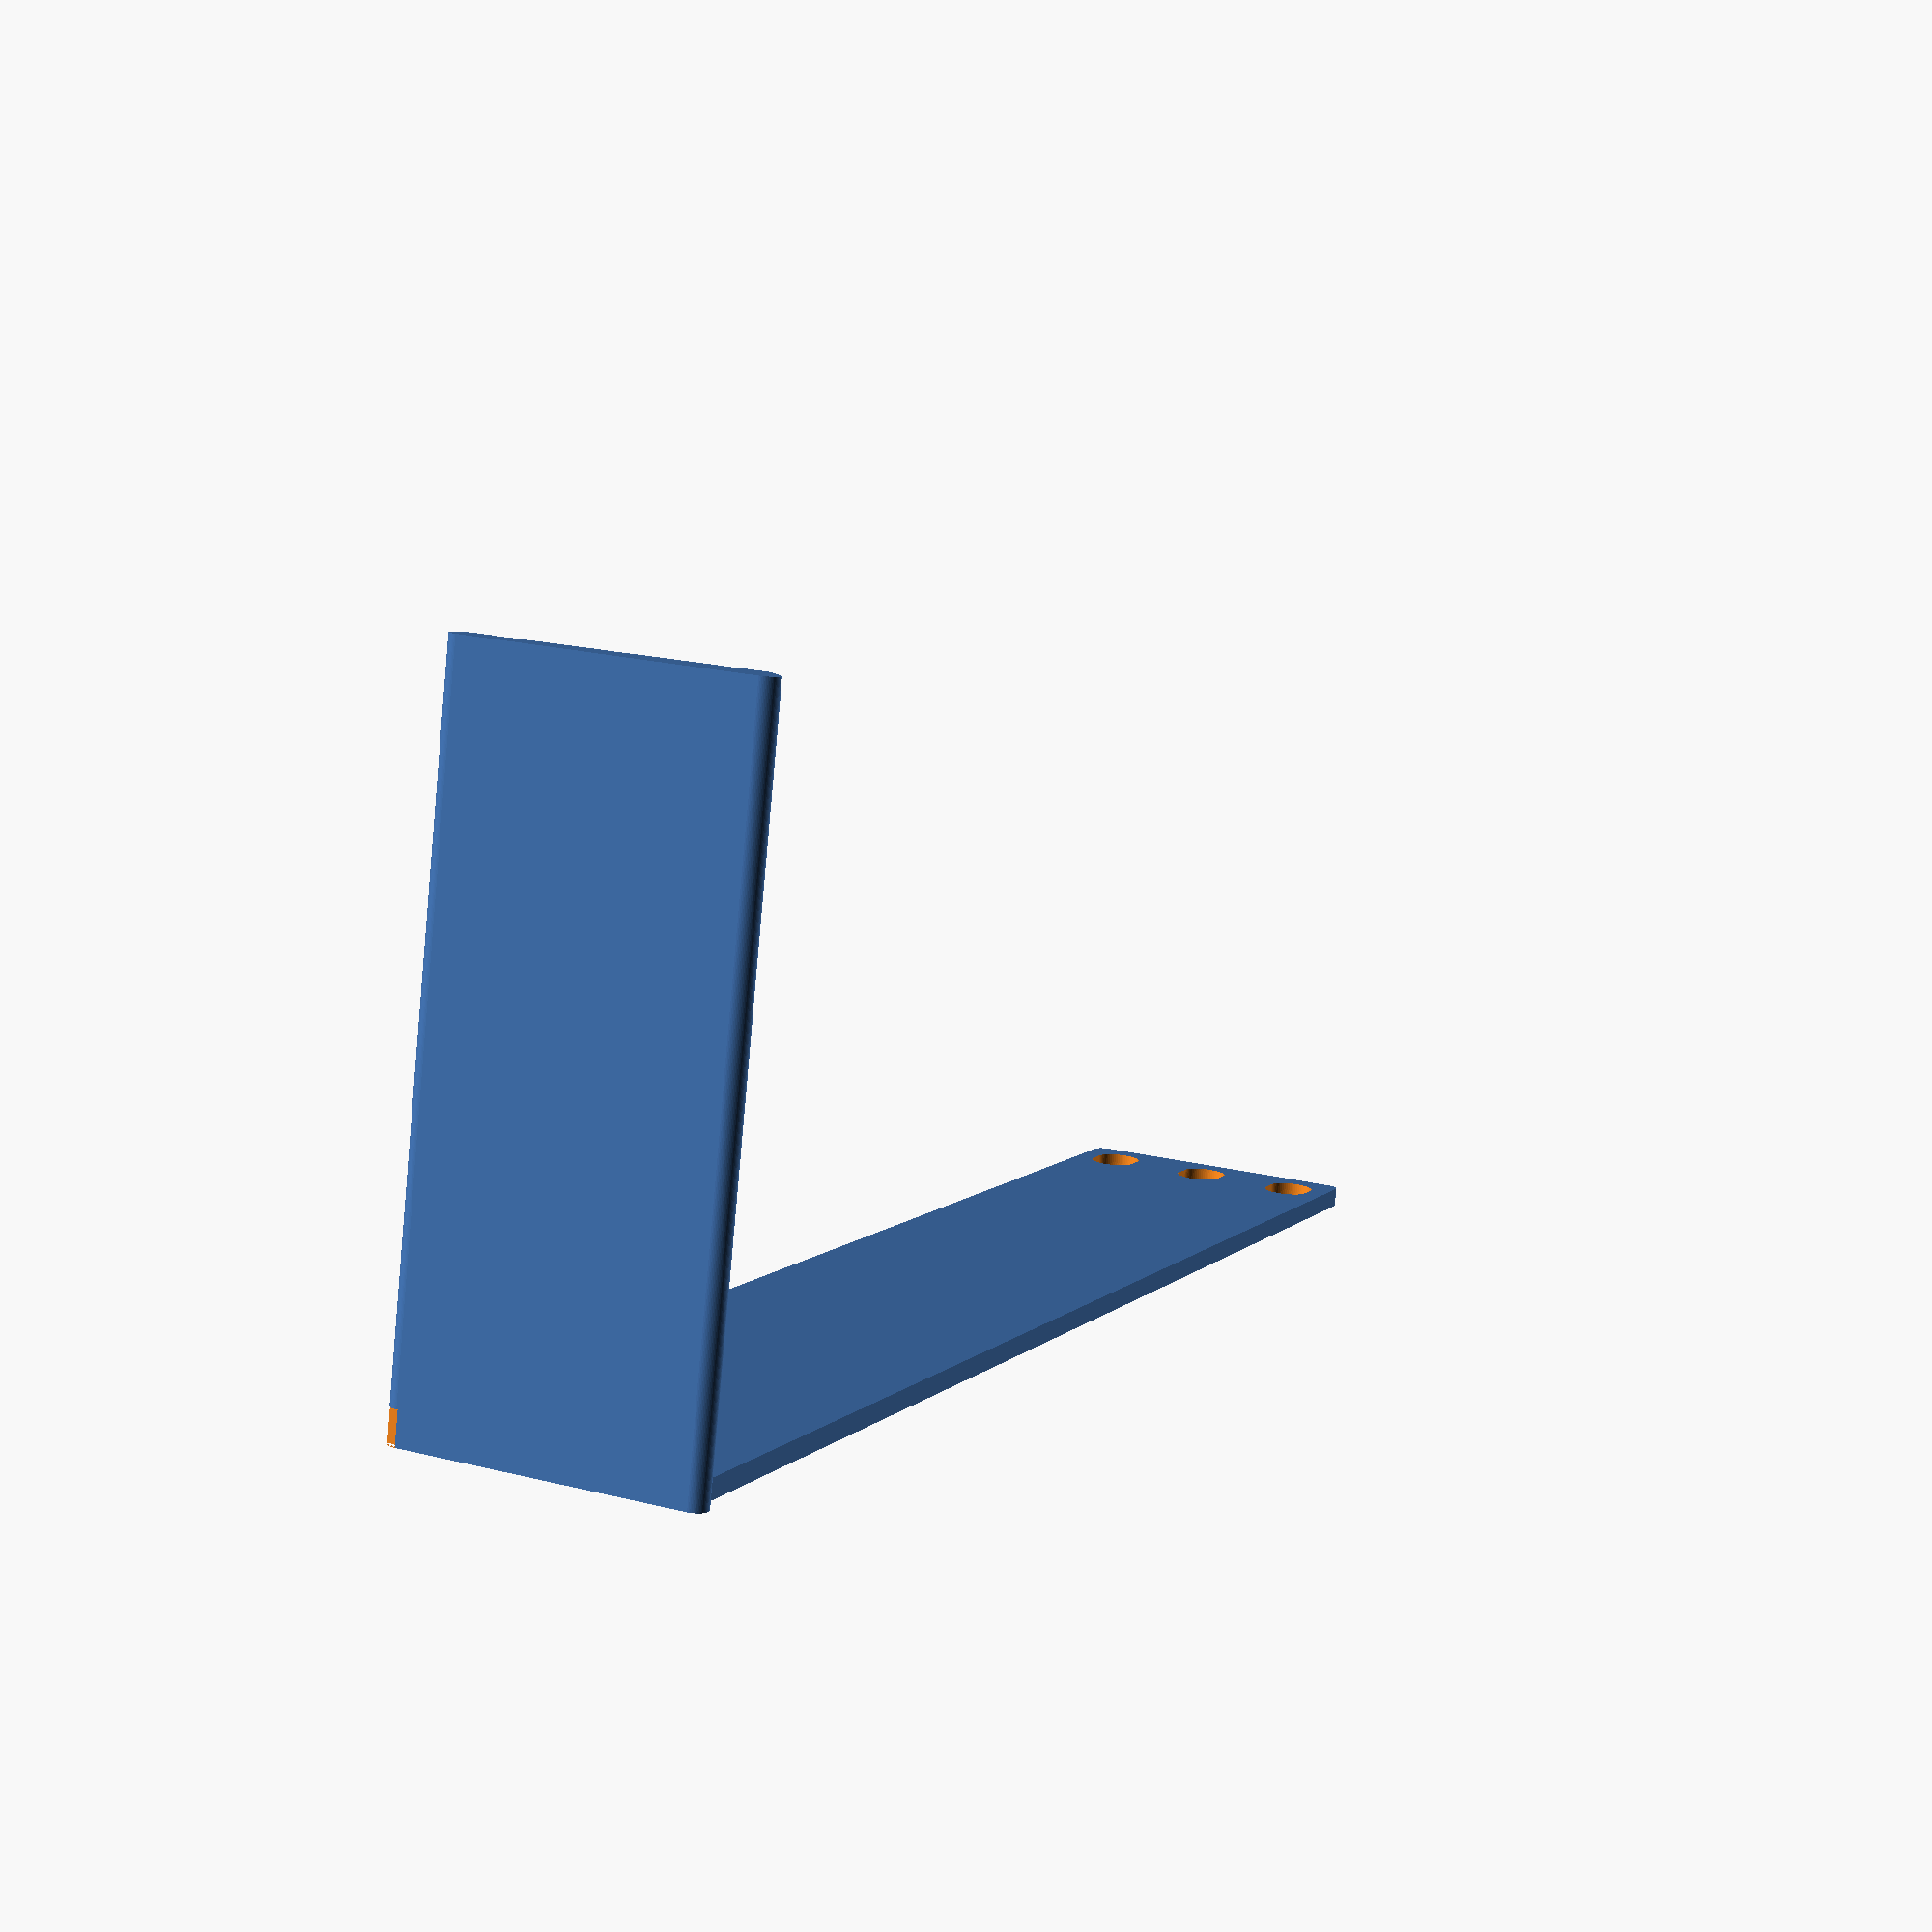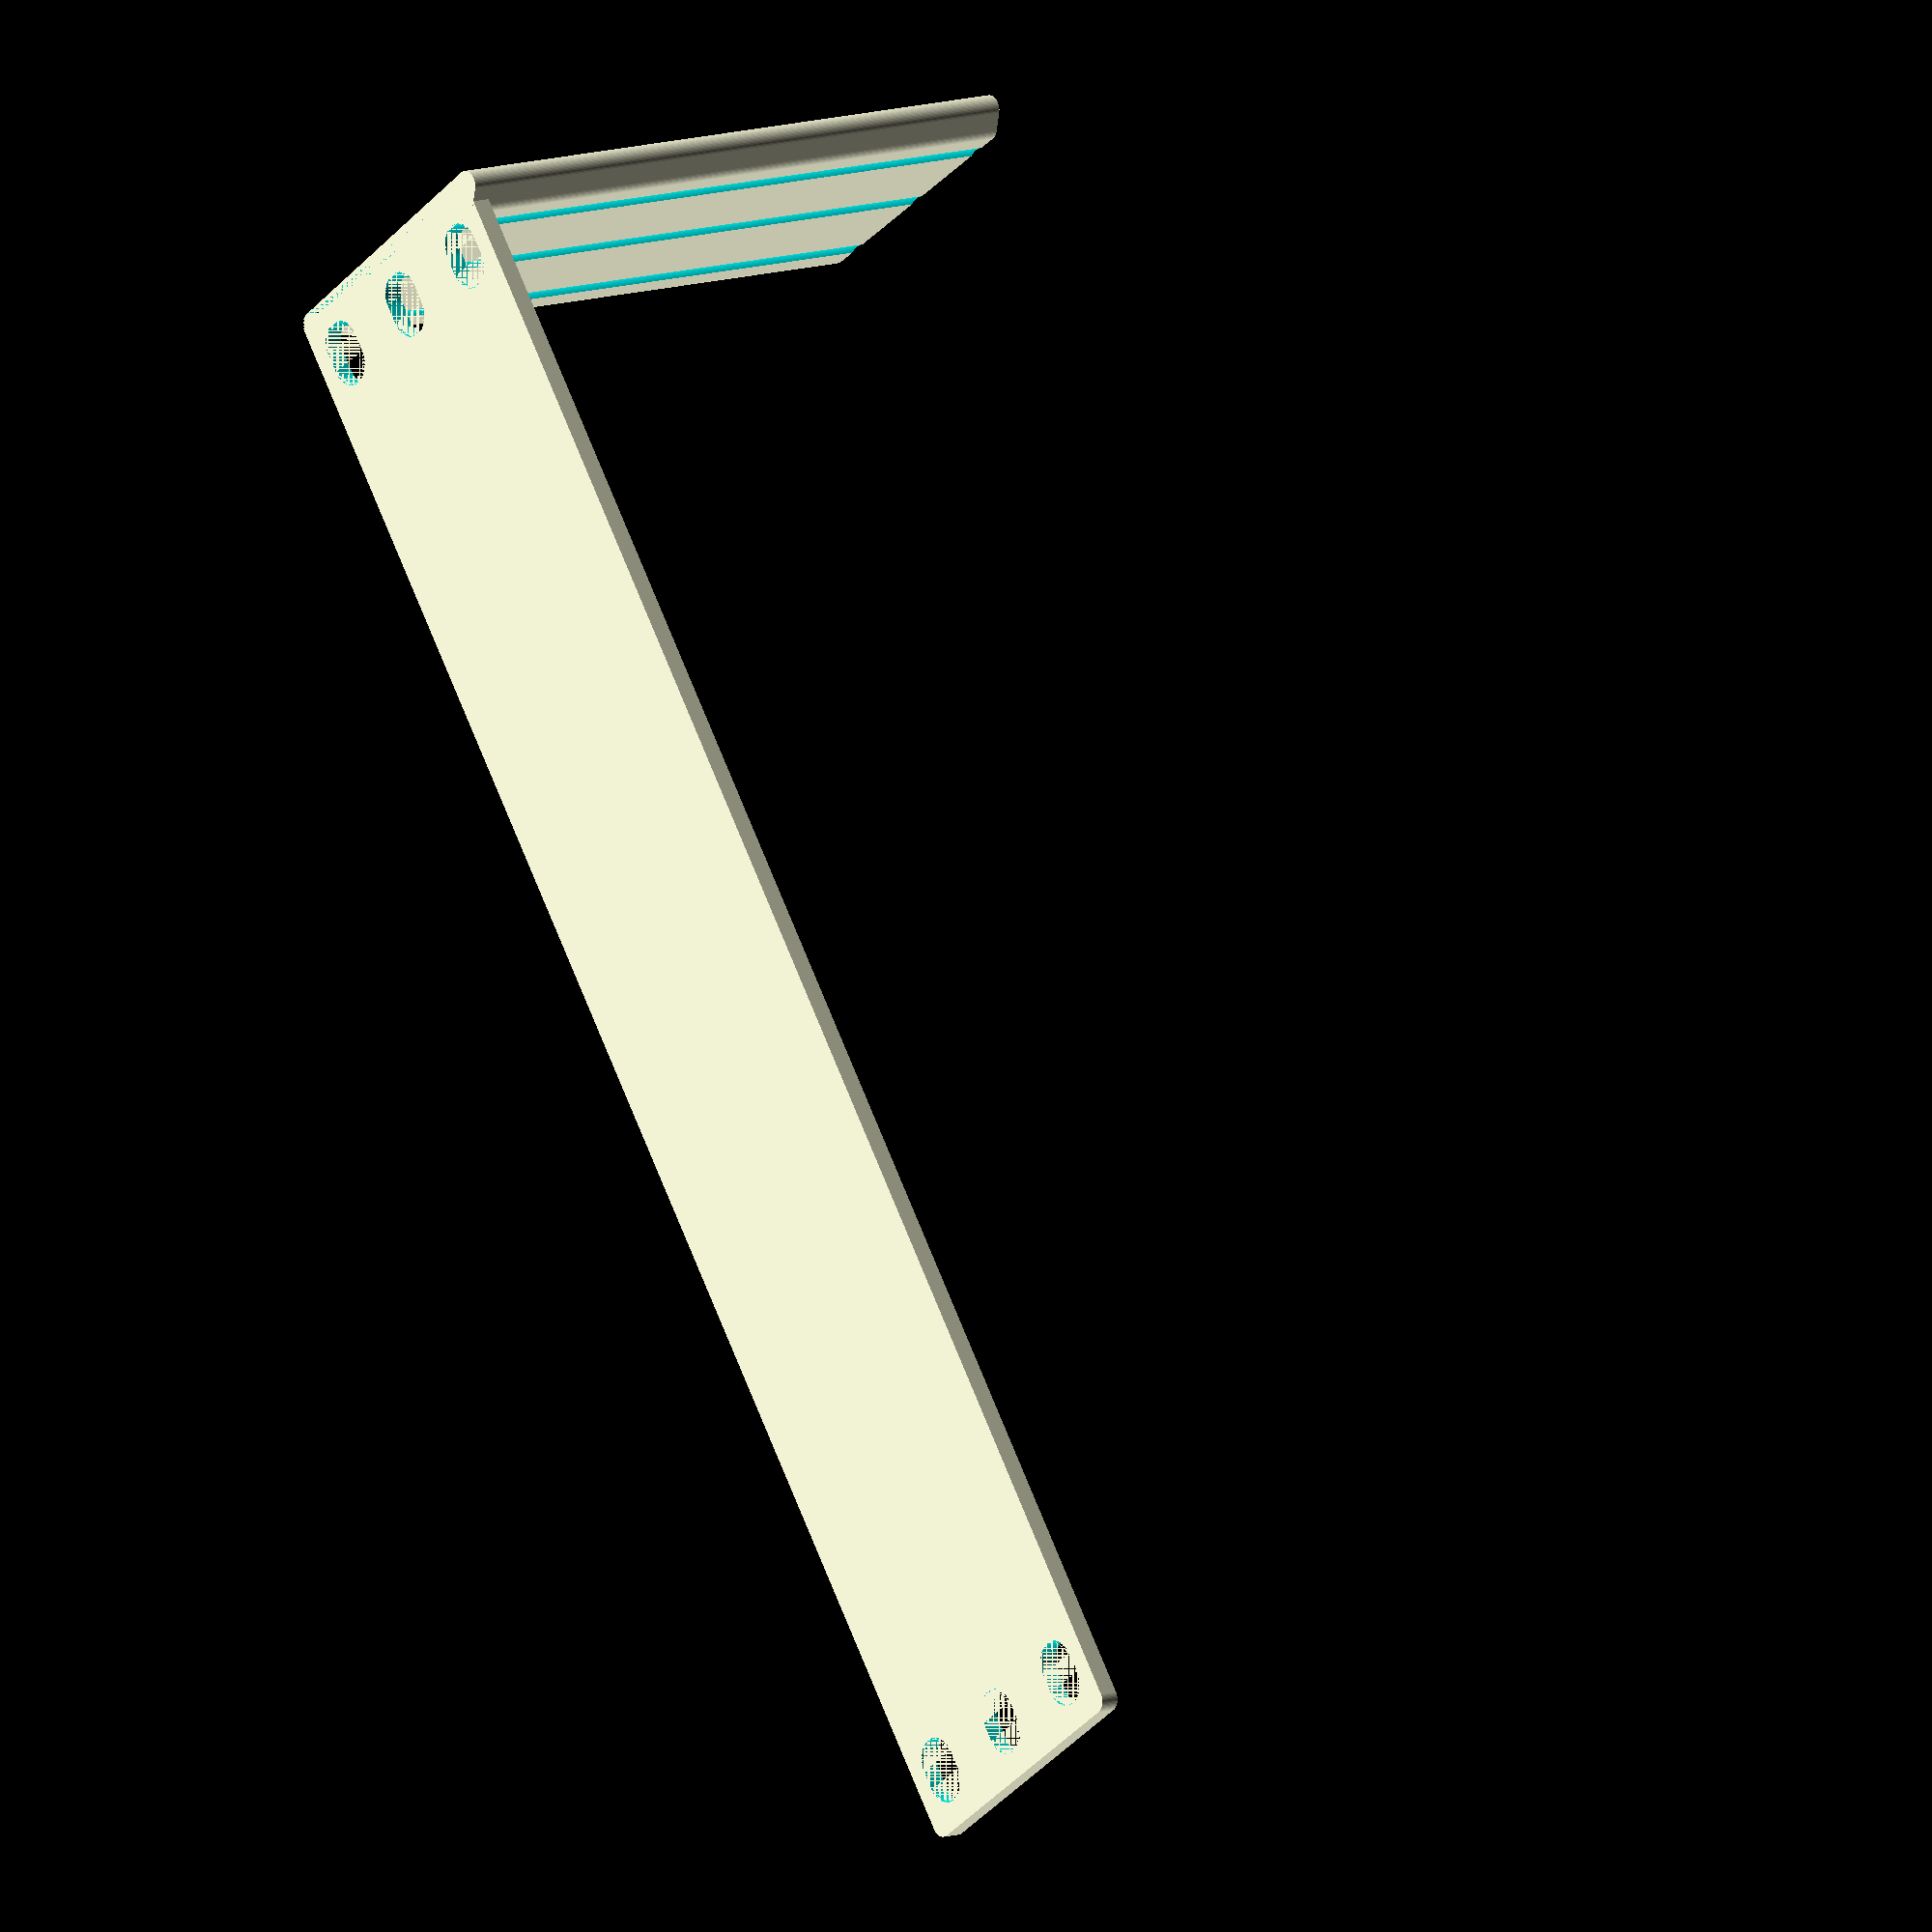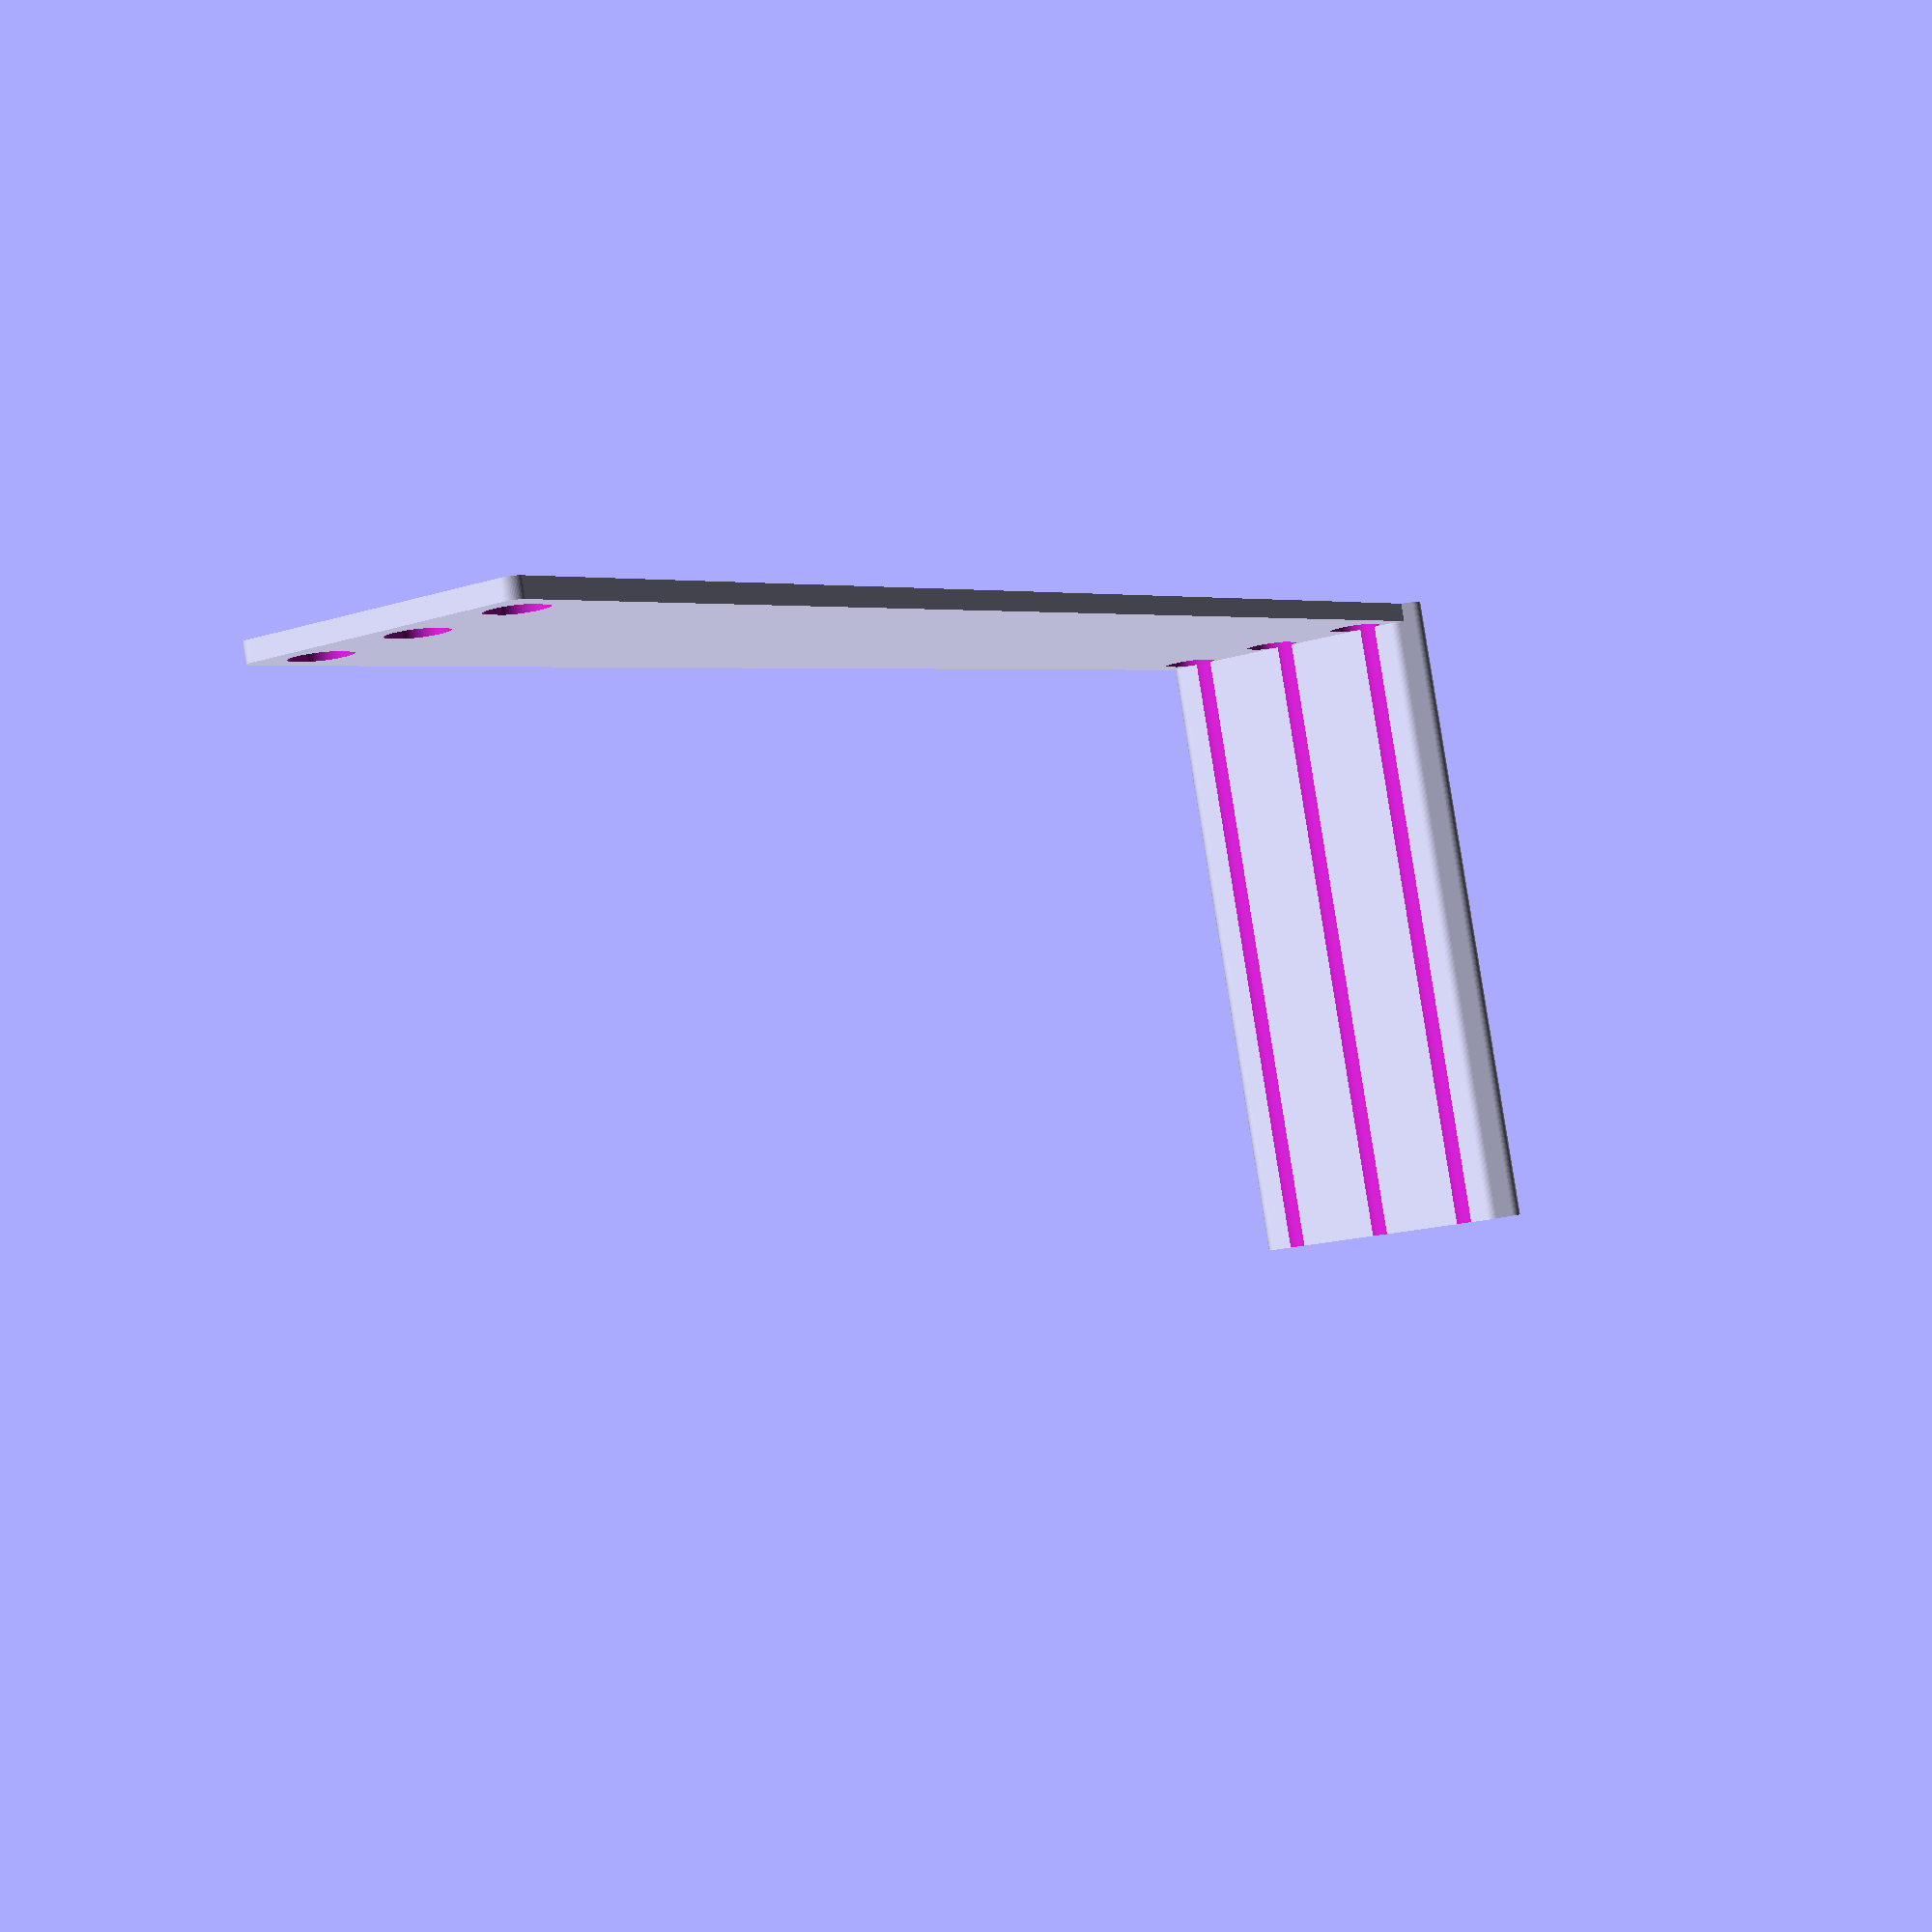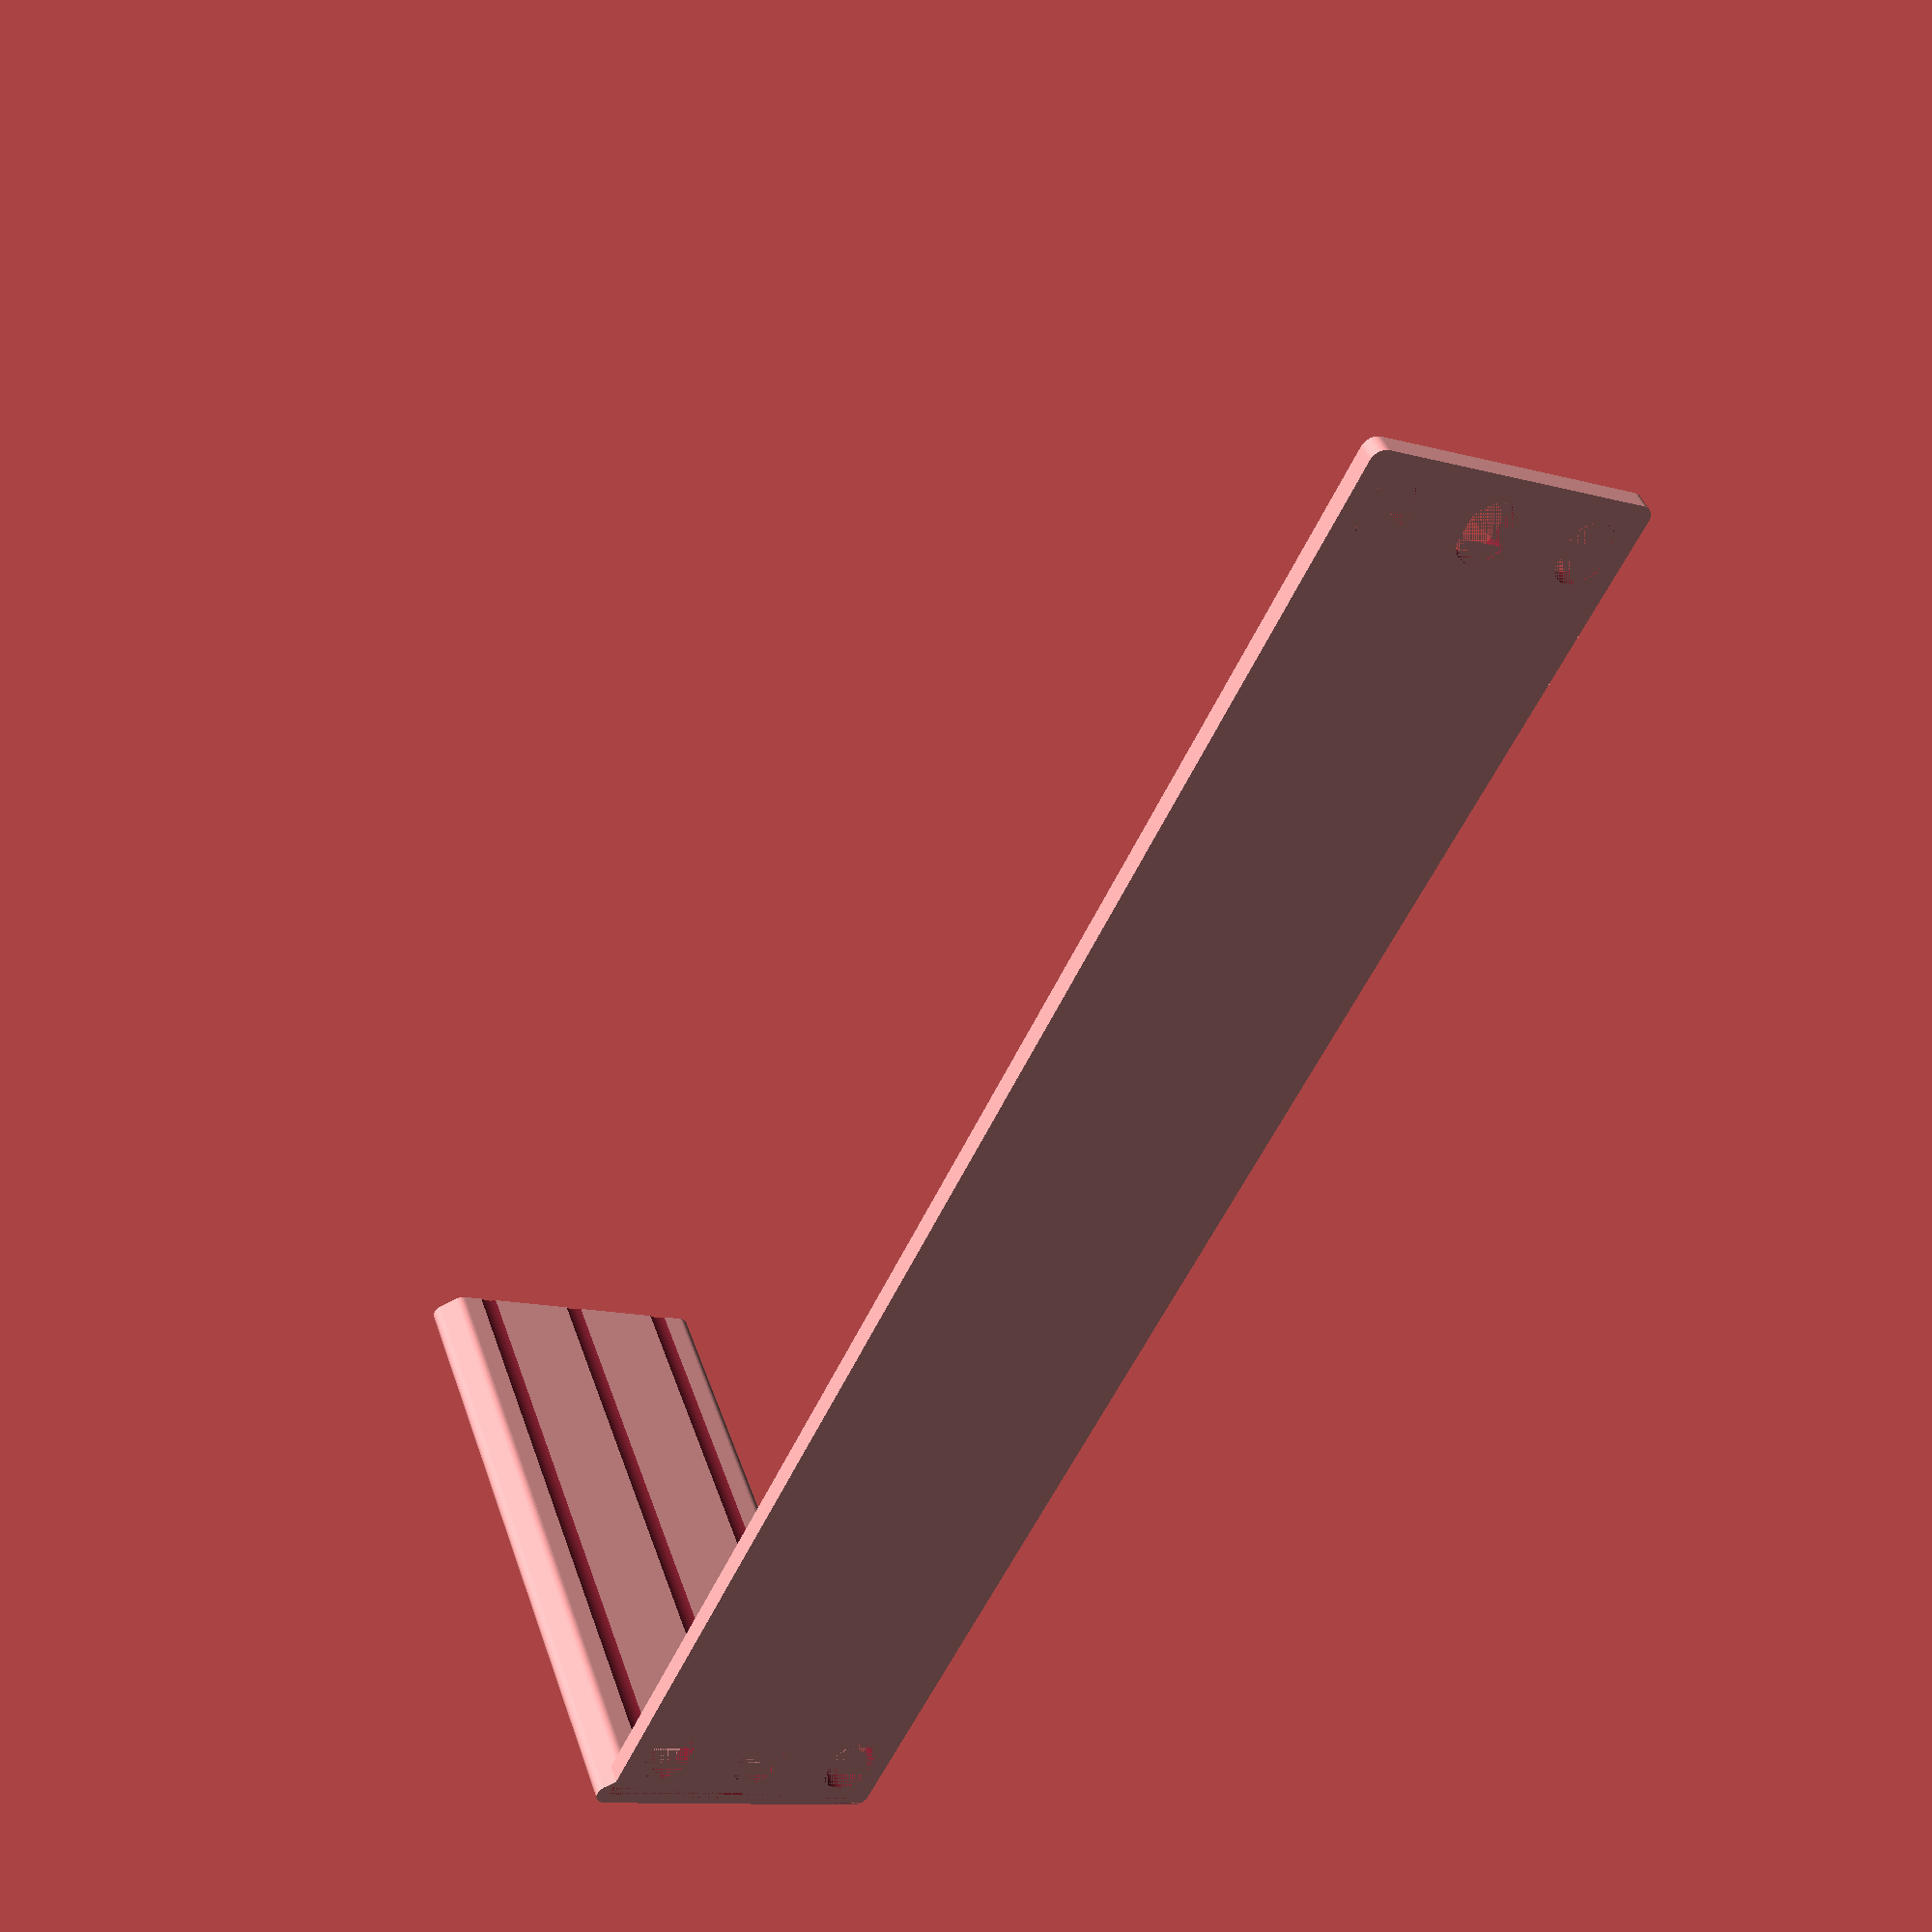
<openscad>
// Only these parameters will be visible to the user
rack_size = 254.0; // [ 254.0:10 inch (254.0 mm), 152.4:6 inch (152.4 mm)]
switch_depth = 100.20;

rack_u = 1;

front_wire_holes = false; // [true:Show front wire holes, false:Hide front wire holes]
air_holes = false; // [true:Show air holes, false:Hide air holes]


/* [Hidden] */
height = 44.45 * rack_u;

// The main module containing all internal variables
module switch_mount(switch_width, switch_height, switch_depth) {

    //6 inch racks (mounts=152.4mm; rails=15.875mm; usable space=120.65mm)
    //10 inch racks (mounts=254.0mm; rails=15.875mm; usable space=221.5mm)
    chassis_width = min(switch_width + 12, (rack_size == 152.4) ? 120.65 : 221.5);
    front_thickness = 3.0;
    corner_radius = 2.0;
    chassis_edge_radius = 2.0;
    tolerance = 0.42;

    zip_tie_hole_count = 8;
    zip_tie_hole_width = 1.5;
    zip_tie_hole_length = 5;
    zip_tie_indent_depth = 2;
    zip_tie_cutout_depth = 7;

    chassis_depth_main = switch_depth + zip_tie_cutout_depth;
    chassis_depth_indented = chassis_depth_main - zip_tie_indent_depth;

    hole_total_width = zip_tie_hole_count * zip_tie_hole_width;
    space_between_holes = (rack_size - hole_total_width) / (zip_tie_hole_count + 1);

    $fn = 64;

    // Calculated dimensions
    cutout_w = switch_width + (2 * tolerance);
    cutout_h = switch_height + (2 * tolerance);
    cutout_x = (rack_size - cutout_w) / 2;
    cutout_y = (height - cutout_h) / 2;
    
    // Helper modules
    module capsule_slot_2d(L, H) {
        hull() {
            translate([-L/2 + H/2, 0]) circle(r=H/2);
            translate([L/2 - H/2, 0]) circle(r=H/2);
        }
    }
    
    module rounded_rect_2d(w, h, r) {
        hull() {
            translate([r, r]) circle(r=r);
            translate([w-r, r]) circle(r=r);
            translate([w-r, h-r]) circle(r=r);
            translate([r, h-r]) circle(r=r);
        }
    }

    module rounded_chassis_profile(width, height, radius, depth) {
        hull() {
            translate([radius, radius, 0]) cylinder(h = depth, r = radius);
            translate([width - radius, radius, 0]) cylinder(h = depth, r = radius);
            translate([radius, height - radius, 0]) cylinder(h = depth, r = radius);
            translate([width - radius, height - radius, 0]) cylinder(h = depth, r = radius);
        }
    }
    
    // Create the main body as a separate module
    module main_body() {
        side_margin = (rack_size - chassis_width) / 2;
        union() {
            // Front panel
            linear_extrude(height = front_thickness) {
                rounded_rect_2d(rack_size, height, corner_radius);
            }
            // Chassis body
            translate([side_margin, 0, front_thickness]) {
                rounded_chassis_profile(chassis_width, height, chassis_edge_radius, chassis_depth_main - front_thickness);
            }
        }
    }
    
    // Create switch cutout with proper lip
    module switch_cutout() {
        lip_thickness = 1.2;
        lip_depth = 0.60;
        // Main cutout minus lip (centered)
        translate([
            (rack_size - (cutout_w - 2*lip_thickness)) / 2,
            (height - (cutout_h - 2*lip_thickness)) / 2,
            -tolerance
        ]) {
            cube([cutout_w - 2*lip_thickness, cutout_h - 2*lip_thickness, chassis_depth_main]);
        }

        // Switch cutout above the lip (centered)
        translate([
            (rack_size - cutout_w) / 2,
            (height - cutout_h) / 2,
            lip_depth
        ]) {
            cube([cutout_w, cutout_h, chassis_depth_main]);
        }
    }
    
    // Create all rack holes
    module all_rack_holes() {
        // Rack standard: 3 holes per U, with specific positioning
        // Each U is 44.45mm, holes are at specific positions within each U
        hole_spacing_x = (rack_size == 152.4) ? 136.526 : 236.525; // 6 inch : 10 inch rack
        hole_left_x = (rack_size - hole_spacing_x) / 2;
        hole_right_x = (rack_size + hole_spacing_x) / 2;

        // 10 inch rack = 10x7mm oval
        // 6 inchr rack = 3.25 x 6.5mm oval
        slot_len = (rack_size == 152.4) ? 6.5 : 10.0;
        slot_height = (rack_size == 152.4) ? 3.25 : 7.0;

        // Standard rack hole positions within each 1U (44.45mm) unit:
        // First hole: 6.35mm from top of U
        // Second hole: 22.225mm from top of U (middle)
        // Third hole: 38.1mm from top of U (6.35mm from bottom)
        u_hole_positions = [6.35, 22.225, 38.1]; // positions within each U
        
        for (side_x = [hole_left_x, hole_right_x]) {
            for (u = [0:rack_u-1]) {
                for (hole_pos = u_hole_positions) {
                    // Calculate hole position from top of entire rack
                    hole_y = height - (u * 44.45 + hole_pos);
                    translate([side_x, hole_y, 0]) {
                        linear_extrude(height = chassis_depth_main) {
                            capsule_slot_2d(slot_len, slot_height);
                        }
                    }
                }
            }
        }
    }

    // Power wire cutouts: 5mm diameter holes at top and bottom rack hole positions
    module power_wire_cutouts() {
        hole_spacing_x = switch_width; // match rack holes
        hole_diameter = 7;
        hole_left_x = (rack_size - hole_spacing_x) / 2 - (hole_diameter /5);
        hole_right_x = (rack_size + hole_spacing_x) / 2 + (hole_diameter /5);
        // Midplane of switch opening
        mid_y = (height - switch_height) / 2 + switch_height / 2;
        for (side_x = [hole_left_x, hole_right_x]) {
            translate([side_x, mid_y, 0]) {
                linear_extrude(height = chassis_depth_main) {
                    circle(d=hole_diameter);
                }
            }
        }
    }
    
    // Create zip tie holes and indents
    module zip_tie_features() {
        // Zip tie holes
        for (i = [0:zip_tie_hole_count-1]) {
            x_pos = (rack_size - switch_width)/2 + (switch_width/(zip_tie_hole_count+1)) * (i+1);
            translate([x_pos, 0, switch_depth]) {
                cube([zip_tie_hole_width, height, zip_tie_hole_length]);
            }
        }
        
        // Zip tie indents (top and bottom)
        x_pos = (rack_size - switch_width)/2;
        translate([x_pos, 0, switch_depth]) {
            cube([switch_width, zip_tie_indent_depth, zip_tie_cutout_depth]);
        }
        translate([x_pos, height-2, switch_depth]) {
            cube([switch_width, zip_tie_indent_depth, zip_tie_cutout_depth]);
        }
    }
    
    // Array of 10mm holes through the body on the Y axis
    // Helper module for grid of circles
    module air_holes_grid(switch_width, switch_depth, spacing_x=20, spacing_y=20, hole_d=10) {
        cols = floor(switch_width / spacing_x);
        min_z = front_thickness;
        max_z = switch_depth - hole_d;
        rows = floor((max_z - min_z) / spacing_y);
        for (i = [0:cols-1]) {
            x_pos = i*spacing_x;
            for (j = [0:rows-1]) {
                y_offset = (i % 2 == 1) ? spacing_y/2 : 0;
                z_pos = min_z + j*spacing_y + y_offset;
                // Ensure the square is fully inside the bounds
                if ((x_pos - hole_d/2 >= 0) && (x_pos + hole_d/2 <= switch_width) && (z_pos - hole_d/2 >= min_z) && (z_pos + hole_d/2 <= max_z)) {
                    translate([x_pos, z_pos, 0])
                        rotate(45)
                            square([hole_d, hole_d], center=true);
                }
            }
        }
    }

    module air_holes() {
        // Calculate grid width and height
        spacing_x = 12;
        spacing_y = 20;
        hole_d = 10;
        cols = floor(switch_width / spacing_x);
        grid_width = cols * spacing_x;
        x_offset = (rack_size - grid_width) / 2;
        z_offset = front_thickness; // minimum Z
        translate([x_offset, 400, (front_thickness+hole_d)])
            rotate([90,0,0])
                linear_extrude(height = 5000) {
                    air_holes_grid(switch_width, switch_depth, spacing_x, spacing_y, hole_d);
                }
    }

    // Main assembly - cleaner boolean structure
    translate([-rack_size/2, -height/2, 0]) {
        difference() {
            main_body();
            union() {
                switch_cutout();
                all_rack_holes();
                zip_tie_features();
                if (front_wire_holes) {
                    power_wire_cutouts();
                }
                if (air_holes) {
                    air_holes();
                }
            }
        }
    }
}

// Call the module
rotate([-90,0,0])
    translate([0, -height/2, -switch_depth/2])
        switch_mount(switch_width, switch_height, switch_depth);
</openscad>
<views>
elev=159.0 azim=193.4 roll=246.7 proj=p view=solid
elev=32.8 azim=63.4 roll=326.3 proj=o view=wireframe
elev=196.6 azim=343.0 roll=237.5 proj=p view=wireframe
elev=14.0 azim=323.0 roll=58.7 proj=p view=solid
</views>
